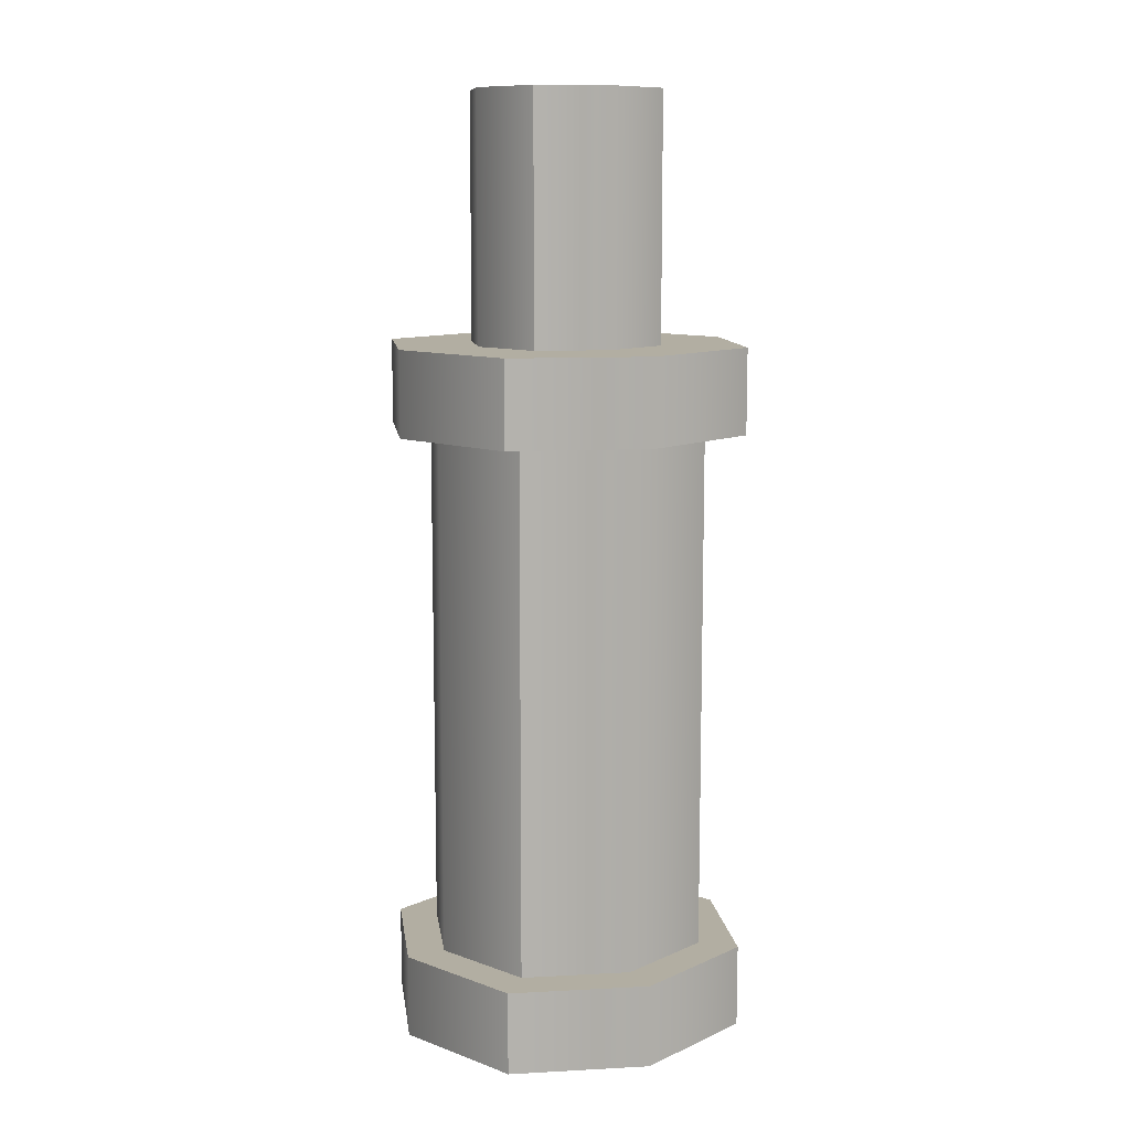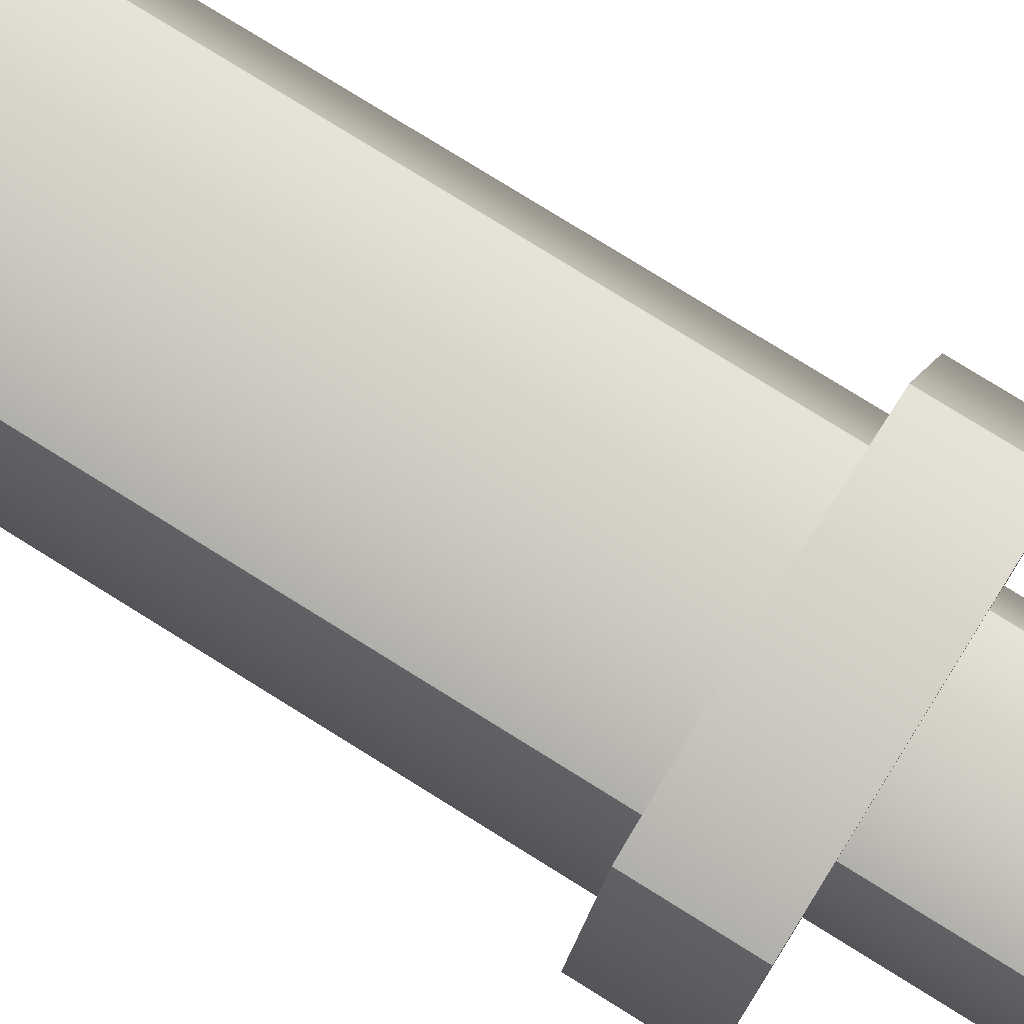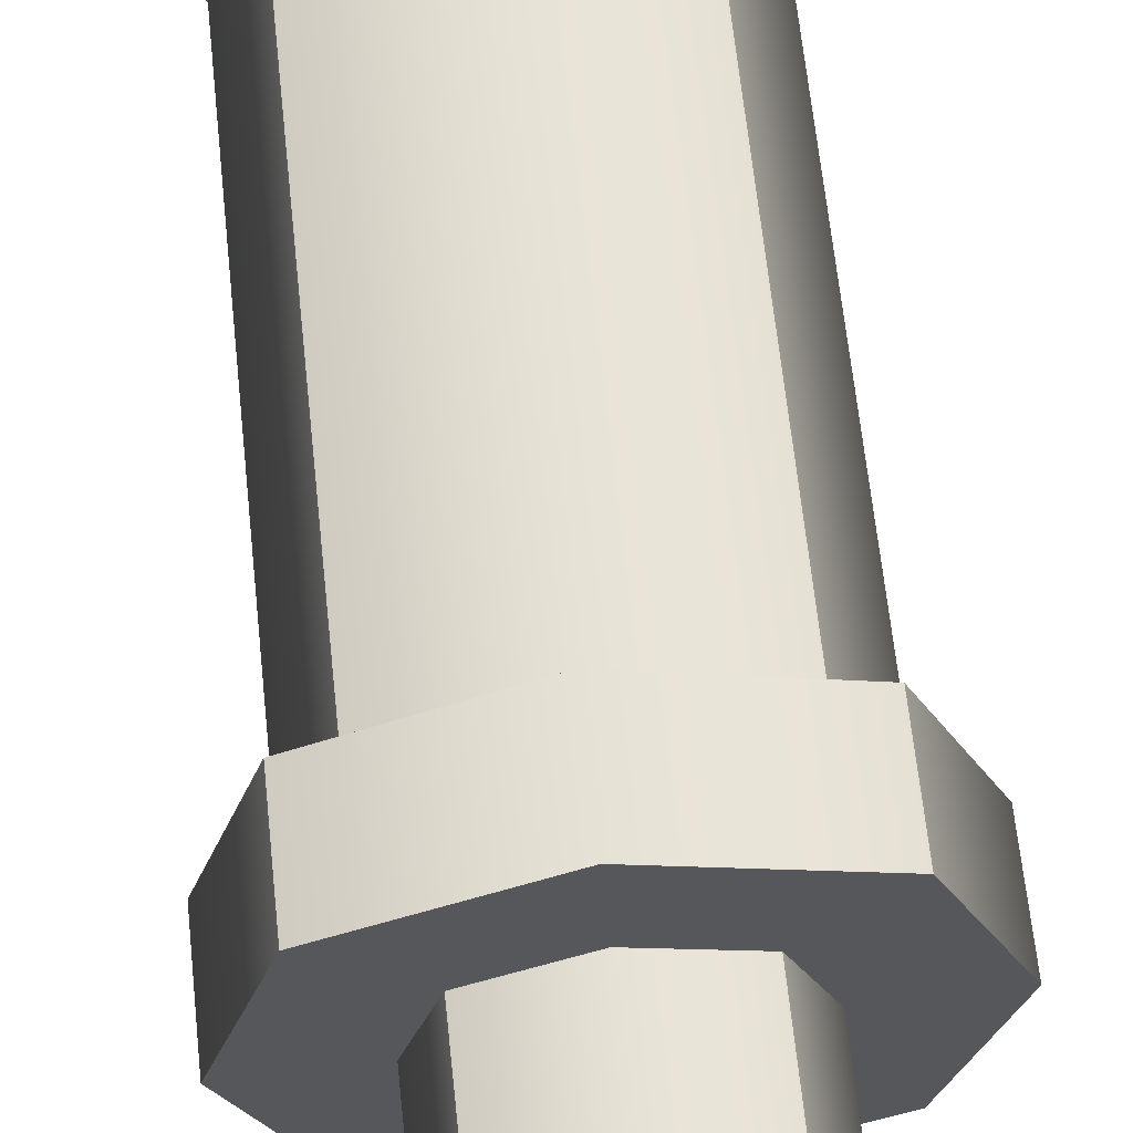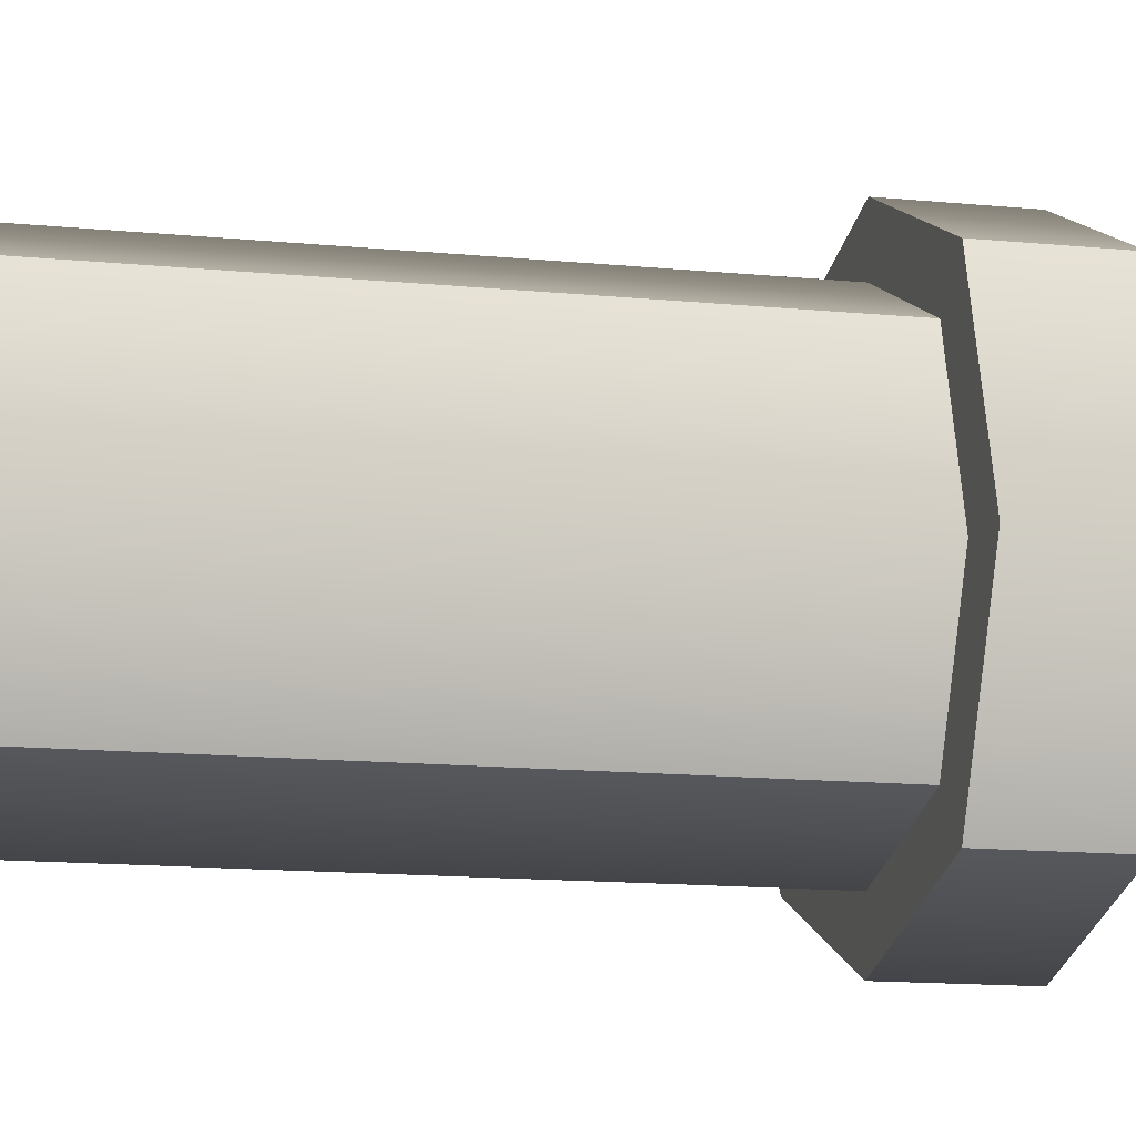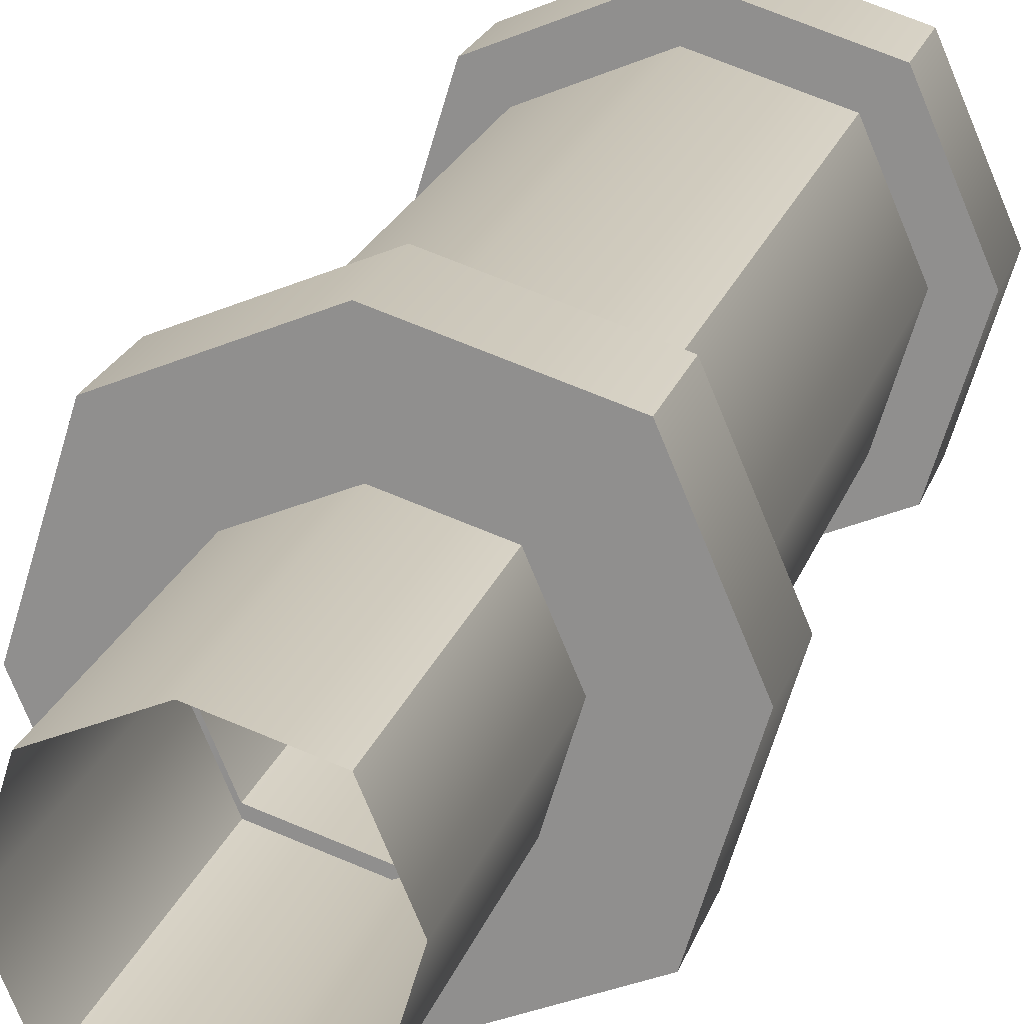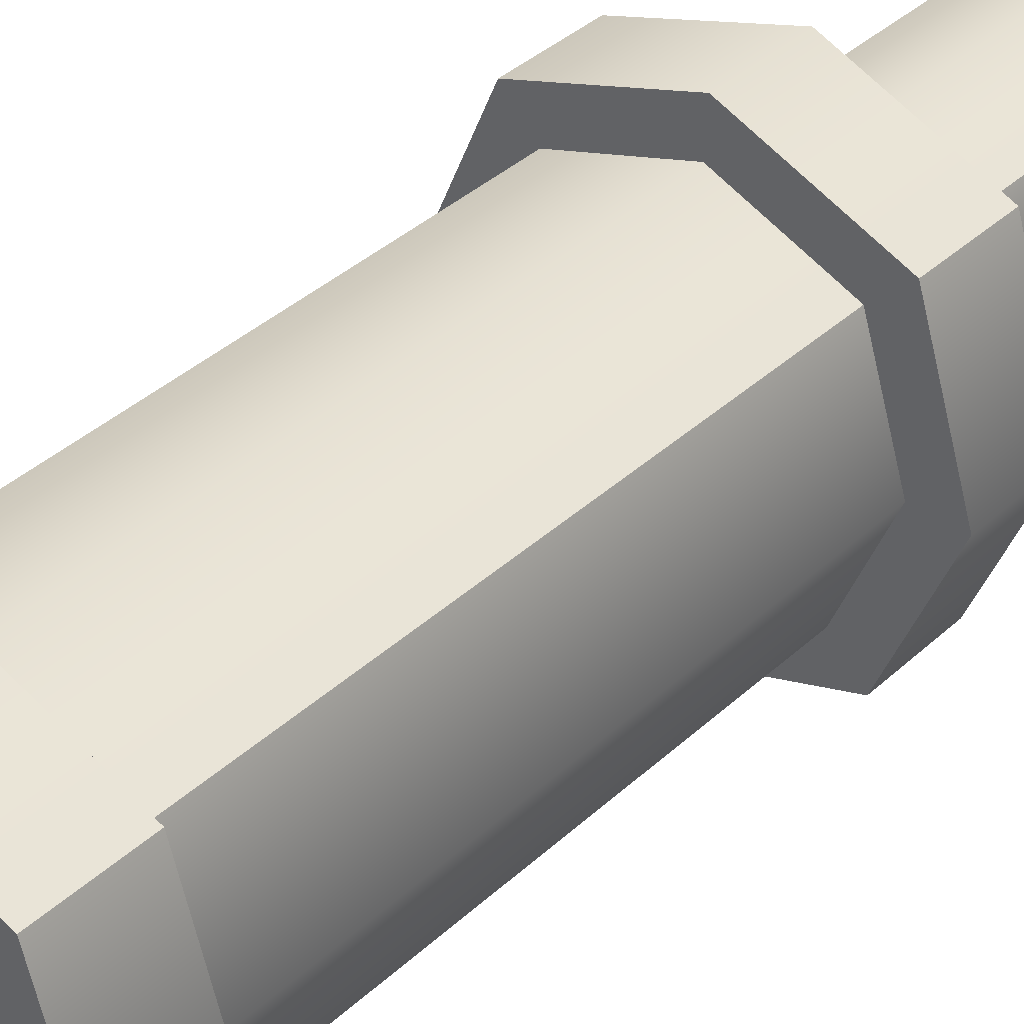
<metadata>
{"format":"obj","ext":"obj","renderer":"f3d","projection":"perspective","resolution":1024,"background":"white","views":[{"elev":10.7,"azim":-114.5,"up":"+Y"},{"elev":78.0,"azim":121.9,"up":"+Z"},{"elev":62.3,"azim":174.1,"up":"+Z"},{"elev":-11.9,"azim":75.7,"up":"+Z"},{"elev":20.8,"azim":-164.7,"up":"+Z"},{"elev":35.8,"azim":39.4,"up":"+Z"}]}
</metadata>
<code>
g Scar_qiangguan
v 0.02605 -0.05649 -0.001444
v 0.02013 -0.06862 0.01801
v 0.02013 -0.05649 0.01801
v 0.02605 -0.06862 -0.001444
v 0.01801 -0.05649 -0.02013
v 0.01801 -0.06862 -0.02013
v 0.02022 0.02029 -0.001121
v 0.01562 -0.05649 0.01398
v 0.01562 0.02029 0.01398
v 0.02022 -0.05649 -0.001121
v 0.01398 0.02029 -0.01562
v 0.01398 -0.05649 -0.01562
v 0.02605 0.03273 -0.001444
v 0.02013 0.02029 0.01801
v 0.02013 0.03273 0.01801
v 0.02605 0.02029 -0.001444
v 0.01801 0.03273 -0.02013
v 0.01801 0.02029 -0.02013
v -0.001444 -0.05649 -0.02605
v 0.01801 -0.06862 -0.02013
v 0.01801 -0.05649 -0.02013
v -0.001444 -0.06862 -0.02605
v -0.02013 -0.05649 -0.01801
v -0.02013 -0.06862 -0.01801
v -0.001121 0.02029 -0.02022
v 0.01398 -0.05649 -0.01562
v 0.01398 0.02029 -0.01562
v -0.001121 -0.05649 -0.02022
v -0.01562 0.02029 -0.01398
v -0.01562 -0.05649 -0.01398
v -0.001444 0.03273 -0.02605
v 0.01801 0.02029 -0.02013
v 0.01801 0.03273 -0.02013
v -0.001444 0.02029 -0.02605
v -0.02013 0.03273 -0.01801
v -0.02013 0.02029 -0.01801
v -0.02605 -0.05649 0.001444
v -0.02013 -0.06862 -0.01801
v -0.02013 -0.05649 -0.01801
v -0.02605 -0.06862 0.001444
v -0.01801 -0.05649 0.02013
v -0.01801 -0.06862 0.02013
v -0.02022 0.02029 0.001121
v -0.01562 -0.05649 -0.01398
v -0.01562 0.02029 -0.01398
v -0.02022 -0.05649 0.001121
v -0.01398 0.02029 0.01562
v -0.01398 -0.05649 0.01562
v -0.02605 0.03273 0.001444
v -0.02013 0.02029 -0.01801
v -0.02013 0.03273 -0.01801
v -0.02605 0.02029 0.001444
v -0.01801 0.03273 0.02013
v -0.01801 0.02029 0.02013
v 0.001444 -0.05649 0.02605
v -0.01801 -0.06862 0.02013
v -0.01801 -0.05649 0.02013
v 0.001444 -0.06862 0.02605
v 0.02013 -0.05649 0.01801
v 0.02013 -0.06862 0.01801
v 0.001121 0.02029 0.02022
v -0.01398 -0.05649 0.01562
v -0.01398 0.02029 0.01562
v 0.001121 -0.05649 0.02022
v 0.01562 0.02029 0.01398
v 0.01562 -0.05649 0.01398
v 0.001444 0.03273 0.02605
v -0.01801 0.02029 0.02013
v -0.01801 0.03273 0.02013
v 0.001444 0.02029 0.02605
v 0.02013 0.03273 0.01801
v 0.02013 0.02029 0.01801
v 0.01239 -0.06862 0.01109
v 0.01375 -0.05159 -0.0007622
v 0.01062 -0.05159 0.009506
v 0.01603 -0.06862 -0.0008887
v 0.009506 -0.05159 -0.01062
v 0.01109 -0.06862 -0.01239
v 0.01109 -0.06862 -0.01239
v -0.0007621 -0.05159 -0.01375
v 0.009506 -0.05159 -0.01062
v -0.0008887 -0.06862 -0.01603
v -0.01062 -0.05159 -0.009506
v -0.01239 -0.06862 -0.01109
v -0.01239 -0.06862 -0.01109
v -0.01375 -0.05159 0.0007622
v -0.01062 -0.05159 -0.009506
v -0.01603 -0.06862 0.0008887
v -0.009506 -0.05159 0.01062
v -0.01109 -0.06862 0.01239
v -0.01109 -0.06862 0.01239
v 0.0007622 -0.05159 0.01375
v -0.009506 -0.05159 0.01062
v 0.0008888 -0.06862 0.01603
v 0.01062 -0.05159 0.009506
v 0.01239 -0.06862 0.01109
v 0.01071 0.06862 0.009581
v 0.01386 0.03273 -0.0007681
v 0.01071 0.03273 0.009581
v 0.01386 0.06862 -0.0007681
v 0.009581 0.03273 -0.01071
v 0.009581 0.06862 -0.01071
v 0.009581 0.06862 -0.01071
v -0.0007681 0.03273 -0.01386
v 0.009581 0.03273 -0.01071
v -0.0007681 0.06862 -0.01386
v -0.01071 0.03273 -0.009581
v -0.01071 0.06862 -0.009581
v -0.01071 0.06862 -0.009581
v -0.01386 0.03273 0.0007682
v -0.01071 0.03273 -0.009581
v -0.01386 0.06862 0.0007682
v -0.009581 0.03273 0.01071
v -0.009581 0.06862 0.01071
v -0.009581 0.06862 0.01071
v 0.0007682 0.03273 0.01386
v -0.009581 0.03273 0.01071
v 0.0007682 0.06862 0.01386
v 0.01071 0.03273 0.009581
v 0.01071 0.06862 0.009581
v 0.01375 -0.05159 -0.0007622
v 0.009506 -0.05159 -0.01062
v -0.0007621 -0.05159 -0.01375
v 0.01062 -0.05159 0.009506
v -0.01375 -0.05159 0.0007622
v -0.01062 -0.05159 -0.009506
v 0.0007622 -0.05159 0.01375
v -0.009506 -0.05159 0.01062
v 0.02022 -0.05649 -0.001121
v 0.02013 -0.05649 0.01801
v 0.01562 -0.05649 0.01398
v 0.02605 -0.05649 -0.001444
v 0.001444 -0.05649 0.02605
v 0.01398 -0.05649 -0.01562
v 0.001121 -0.05649 0.02022
v 0.01801 -0.05649 -0.02013
v -0.01801 -0.05649 0.02013
v -0.001121 -0.05649 -0.02022
v -0.01398 -0.05649 0.01562
v -0.001444 -0.05649 -0.02605
v -0.02605 -0.05649 0.001444
v -0.01562 -0.05649 -0.01398
v -0.02022 -0.05649 0.001121
v -0.02013 -0.05649 -0.01801
v 0.02605 0.02029 -0.001444
v 0.01562 0.02029 0.01398
v 0.02013 0.02029 0.01801
v 0.02022 0.02029 -0.001121
v 0.001121 0.02029 0.02022
v 0.01801 0.02029 -0.02013
v 0.001444 0.02029 0.02605
v 0.01398 0.02029 -0.01562
v -0.01398 0.02029 0.01562
v -0.001444 0.02029 -0.02605
v -0.01801 0.02029 0.02013
v -0.001121 0.02029 -0.02022
v -0.02022 0.02029 0.001121
v -0.02013 0.02029 -0.01801
v -0.02605 0.02029 0.001444
v -0.01562 0.02029 -0.01398
v 0.01386 0.03273 -0.0007681
v 0.02013 0.03273 0.01801
v 0.01071 0.03273 0.009581
v 0.02605 0.03273 -0.001444
v 0.001444 0.03273 0.02605
v 0.009581 0.03273 -0.01071
v 0.0007682 0.03273 0.01386
v 0.01801 0.03273 -0.02013
v -0.01801 0.03273 0.02013
v -0.0007681 0.03273 -0.01386
v -0.009581 0.03273 0.01071
v -0.001444 0.03273 -0.02605
v -0.02605 0.03273 0.001444
v -0.01071 0.03273 -0.009581
v -0.01386 0.03273 0.0007682
v -0.02013 0.03273 -0.01801
v 0.02013 -0.06862 0.01801
v 0.01603 -0.06862 -0.0008887
v 0.01239 -0.06862 0.01109
v 0.02605 -0.06862 -0.001444
v 0.001444 -0.06862 0.02605
v 0.01109 -0.06862 -0.01239
v 0.0008888 -0.06862 0.01603
v 0.01801 -0.06862 -0.02013
v -0.01801 -0.06862 0.02013
v -0.0008887 -0.06862 -0.01603
v -0.01109 -0.06862 0.01239
v -0.001444 -0.06862 -0.02605
v -0.02605 -0.06862 0.001444
v -0.01239 -0.06862 -0.01109
v -0.01603 -0.06862 0.0008887
v -0.02013 -0.06862 -0.01801
g Scar_qiangguan_0
f 3 2 1
f 4 1 2
f 1 4 5
f 6 5 4
f 9 8 7
f 10 7 8
f 7 10 11
f 12 11 10
f 15 14 13
f 16 13 14
f 13 16 17
f 18 17 16
f 21 20 19
f 22 19 20
f 19 22 23
f 24 23 22
f 27 26 25
f 28 25 26
f 25 28 29
f 30 29 28
f 33 32 31
f 34 31 32
f 31 34 35
f 36 35 34
f 39 38 37
f 40 37 38
f 37 40 41
f 42 41 40
f 45 44 43
f 46 43 44
f 43 46 47
f 48 47 46
f 51 50 49
f 52 49 50
f 49 52 53
f 54 53 52
f 57 56 55
f 58 55 56
f 55 58 59
f 60 59 58
f 63 62 61
f 64 61 62
f 61 64 65
f 66 65 64
f 69 68 67
f 70 67 68
f 67 70 71
f 72 71 70
f 75 74 73
f 76 73 74
f 74 77 76
f 78 76 77
f 81 80 79
f 82 79 80
f 80 83 82
f 84 82 83
f 87 86 85
f 88 85 86
f 86 89 88
f 90 88 89
f 93 92 91
f 94 91 92
f 92 95 94
f 96 94 95
f 99 98 97
f 100 97 98
f 98 101 100
f 102 100 101
f 105 104 103
f 106 103 104
f 104 107 106
f 108 106 107
f 111 110 109
f 112 109 110
f 110 113 112
f 114 112 113
f 117 116 115
f 118 115 116
f 116 119 118
f 120 118 119
f 123 122 121
f 124 123 121
f 124 125 123
f 125 126 123
f 124 127 125
f 127 128 125
f 131 130 129
f 132 129 130
f 130 131 133
f 129 132 134
f 135 133 131
f 136 134 132
f 133 135 137
f 134 136 138
f 139 137 135
f 140 138 136
f 137 139 141
f 138 140 142
f 143 141 139
f 144 142 140
f 141 143 144
f 142 144 143
f 147 146 145
f 148 145 146
f 146 147 149
f 145 148 150
f 151 149 147
f 152 150 148
f 149 151 153
f 150 152 154
f 155 153 151
f 156 154 152
f 153 155 157
f 154 156 158
f 159 157 155
f 160 158 156
f 157 159 160
f 158 160 159
f 163 162 161
f 164 161 162
f 162 163 165
f 161 164 166
f 167 165 163
f 168 166 164
f 165 167 169
f 166 168 170
f 171 169 167
f 172 170 168
f 169 171 173
f 170 172 174
f 175 173 171
f 176 174 172
f 173 175 176
f 174 176 175
f 179 178 177
f 180 177 178
f 177 181 179
f 178 182 180
f 183 179 181
f 184 180 182
f 181 185 183
f 182 186 184
f 187 183 185
f 188 184 186
f 185 189 187
f 186 190 188
f 191 187 189
f 192 188 190
f 189 192 191
f 190 191 192

</code>
